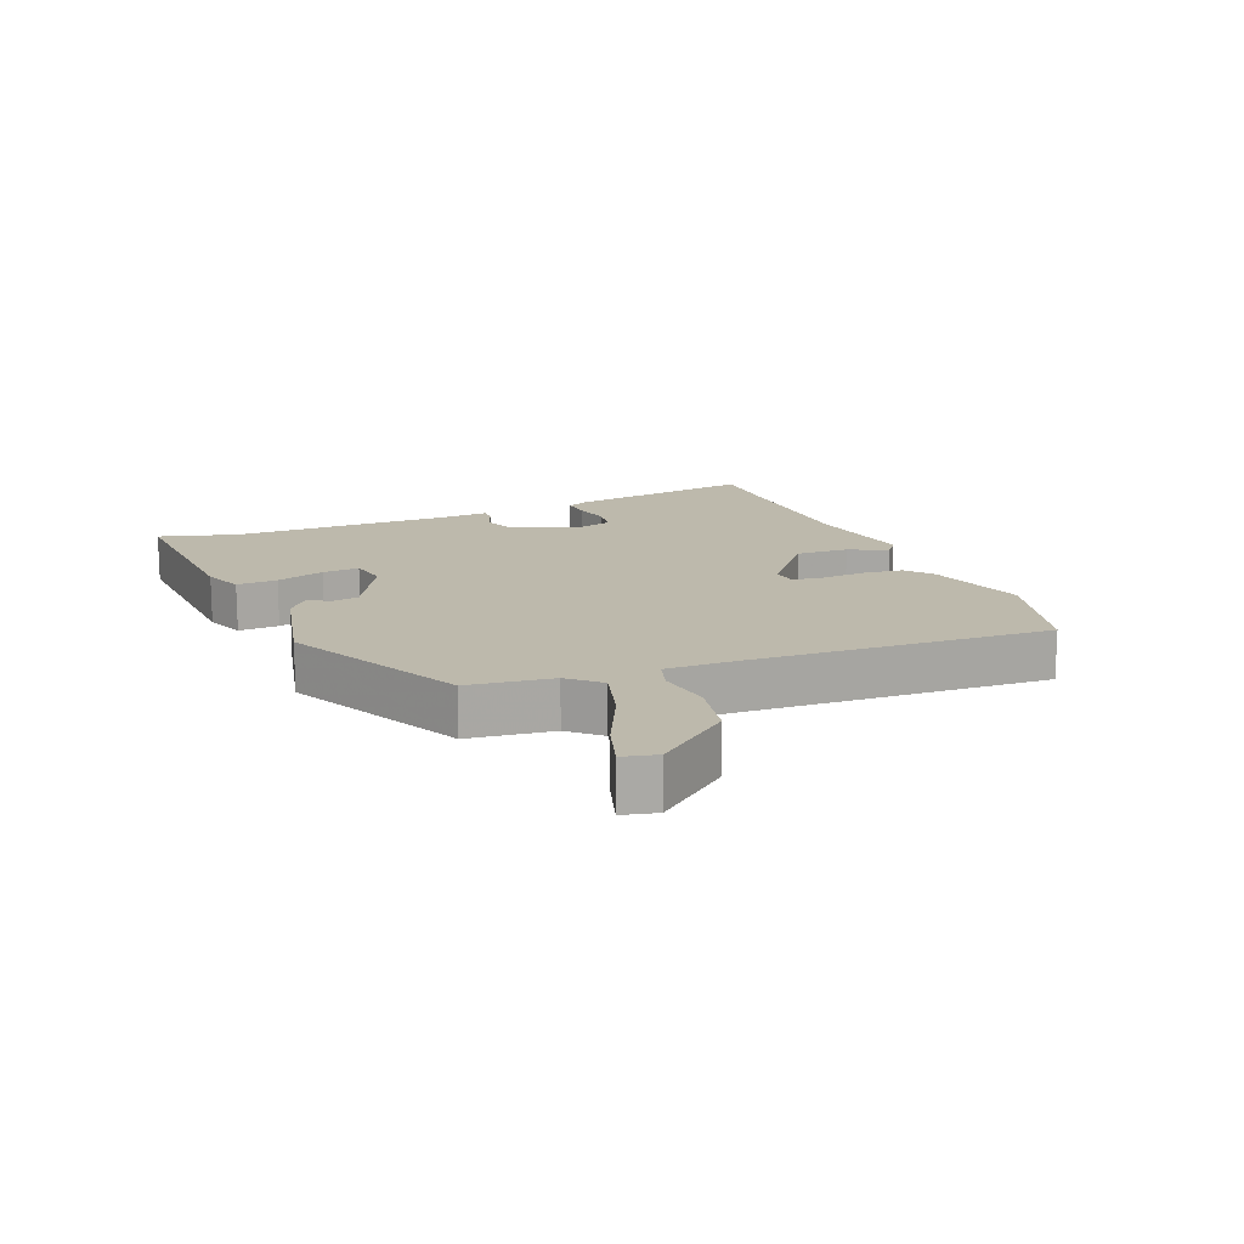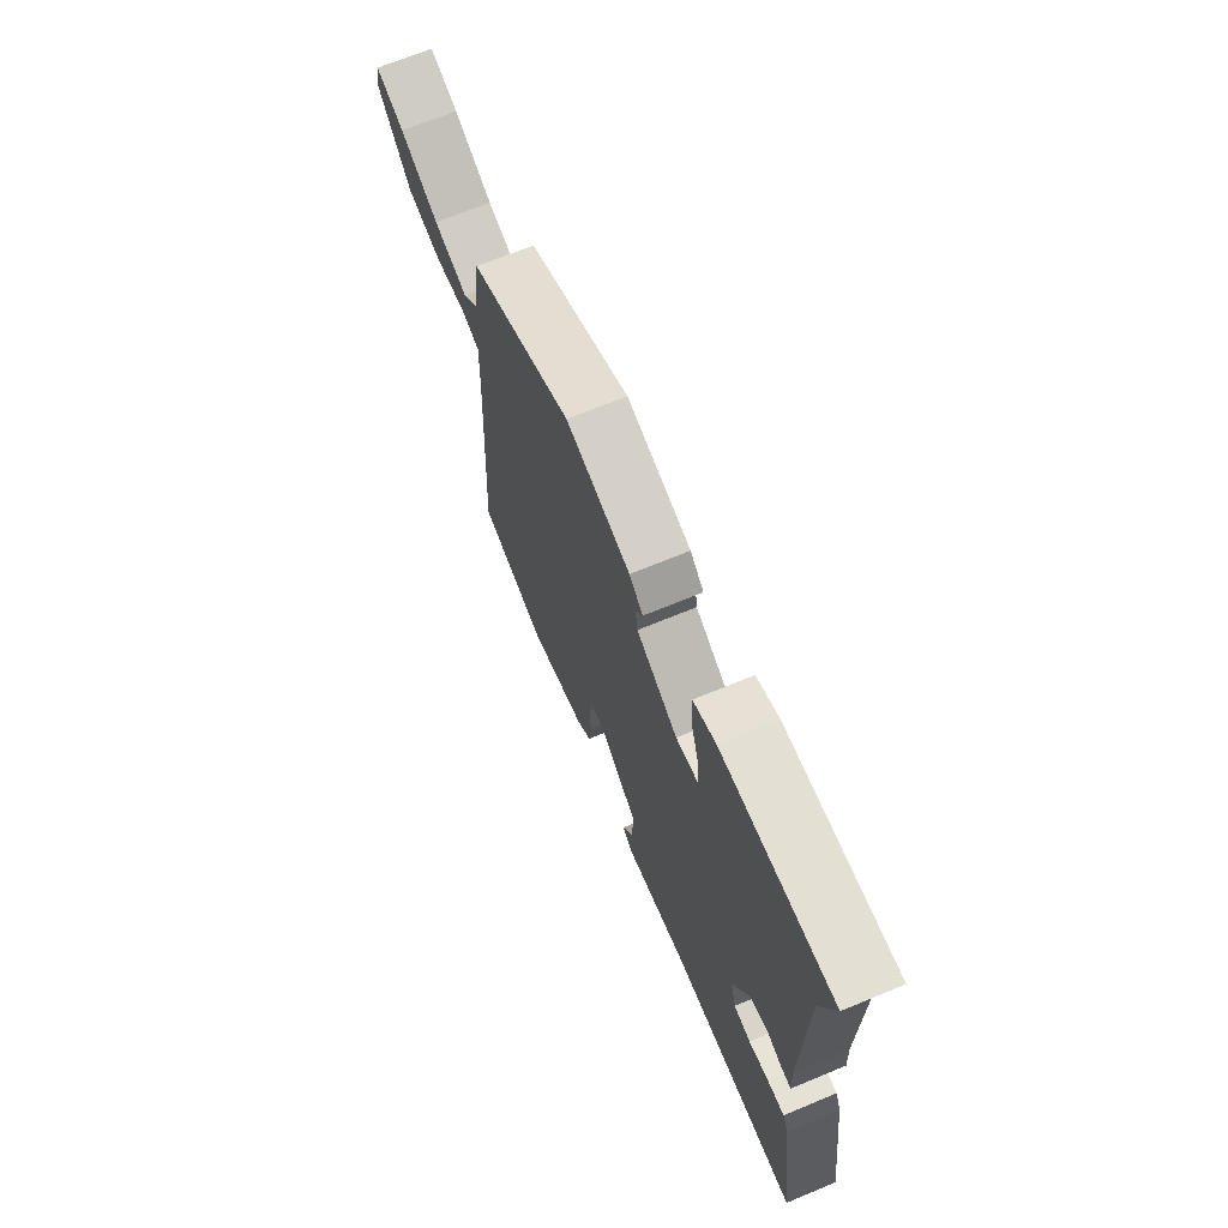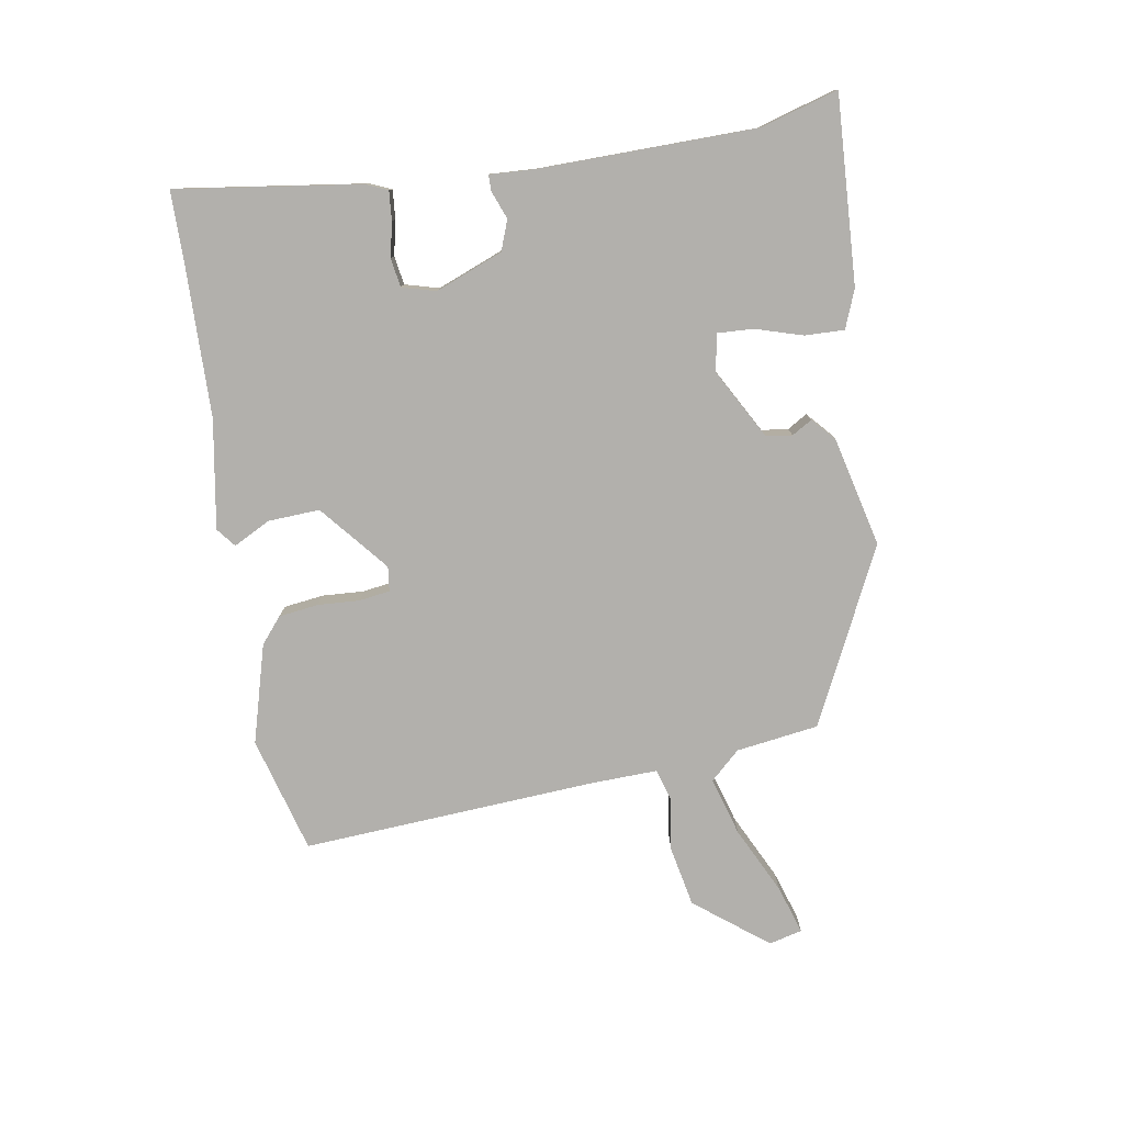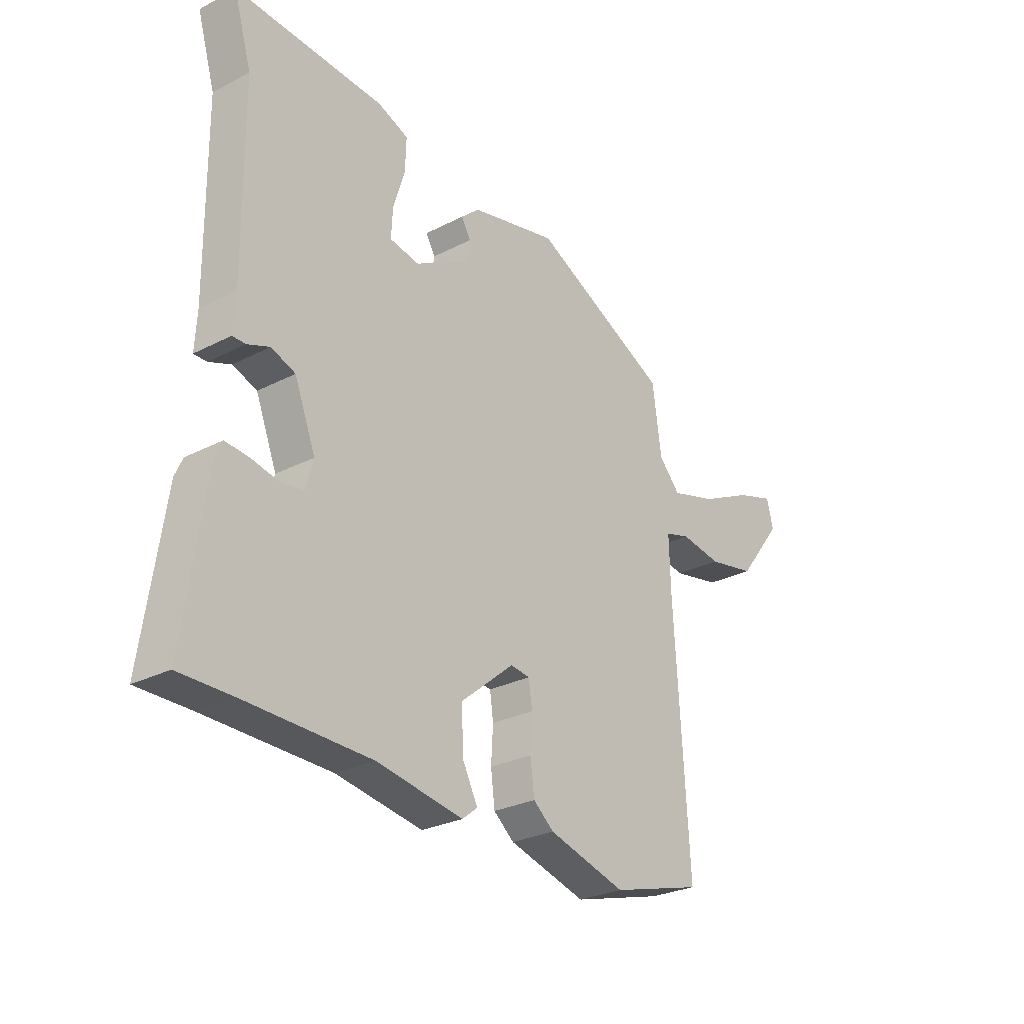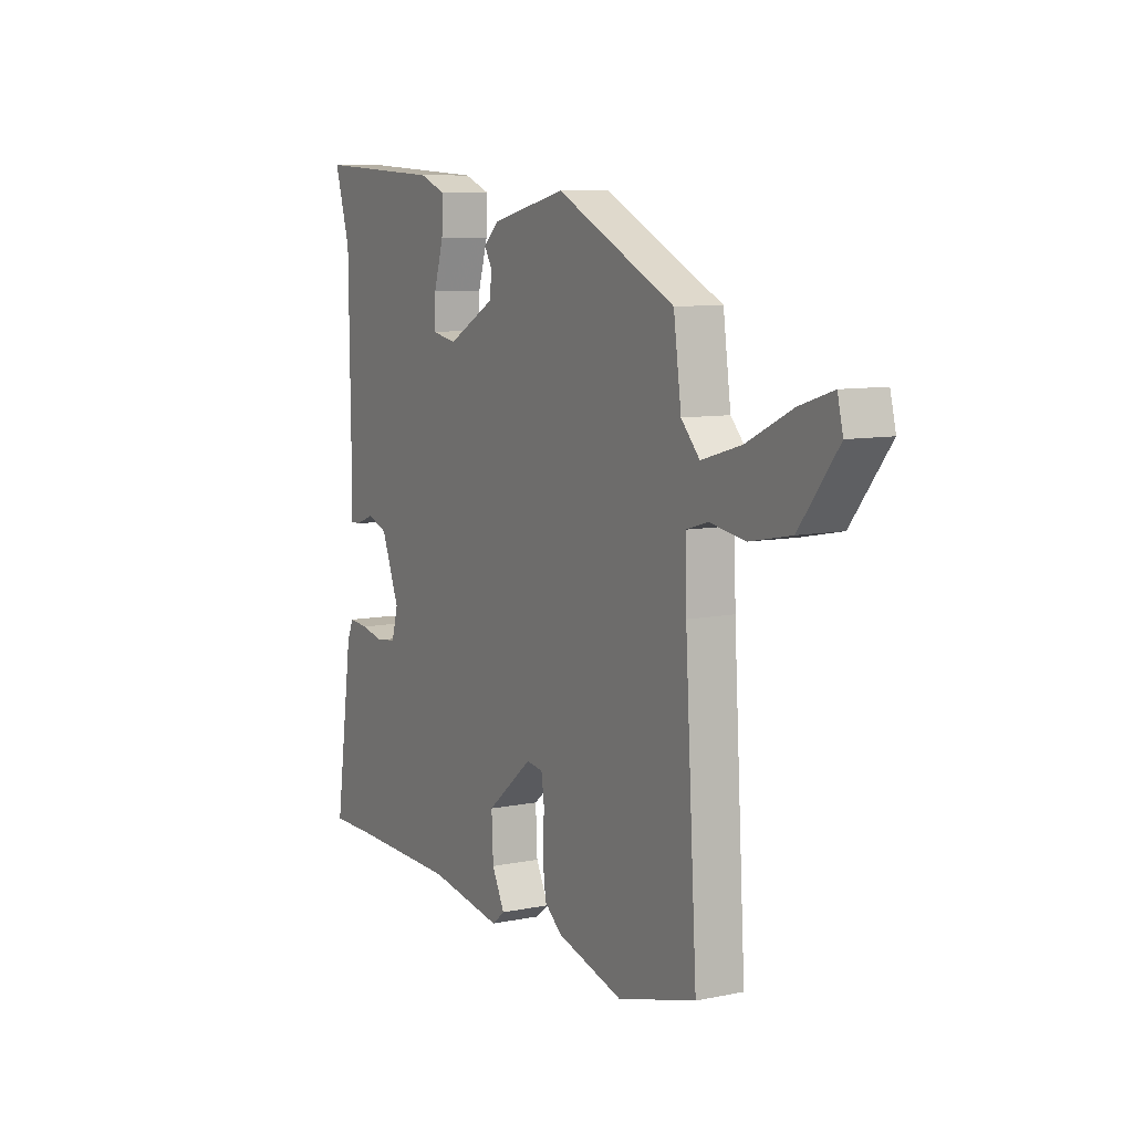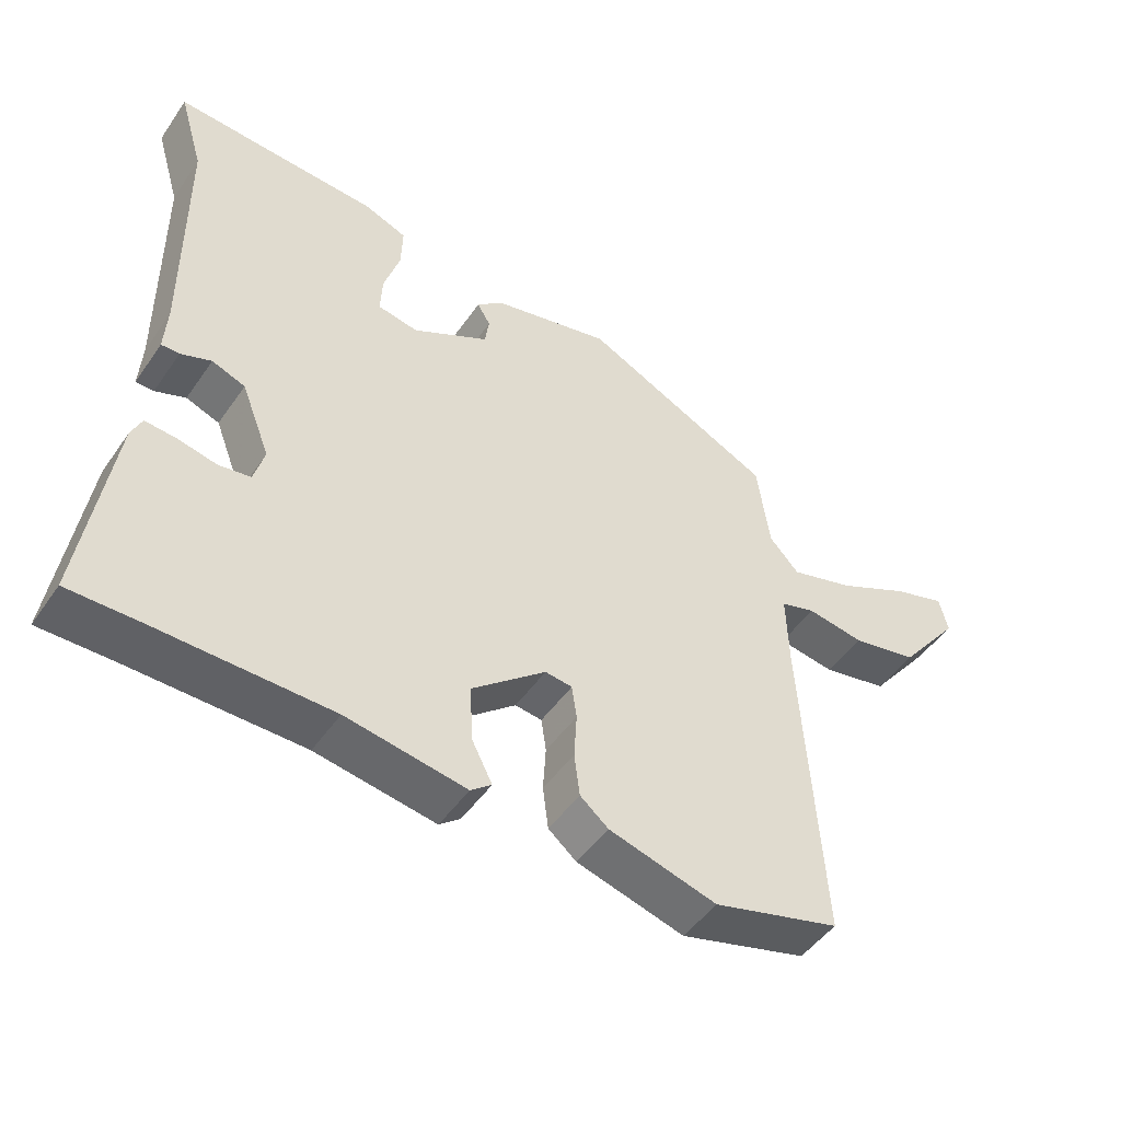
<metadata>
{"format":"obj","ext":"obj","renderer":"f3d","projection":"perspective","resolution":1024,"background":"white","views":[{"elev":15.0,"azim":67.4,"up":"+Y"},{"elev":68.8,"azim":-112.5,"up":"+Z"},{"elev":-78.8,"azim":-80.4,"up":"+Y"},{"elev":-27.4,"azim":-51.5,"up":"+Z"},{"elev":8.6,"azim":60.9,"up":"+Z"},{"elev":-48.4,"azim":-33.2,"up":"+Z"}]}
</metadata>
<code>
v -0.47 0.07 0.4
v -0.506 0.07 0.522
v -0.208 0.07 0.505
v -0.147 0.07 0.481
v -0.149 0.07 0.418
v -0.172 0.07 0.343
v -0.175 0.07 0.286
v -0.116 0.07 0.275
v -0.005 0.07 0.336
v 0.001 0.07 0.378
v -0.018 0.07 0.41
v 0.019 0.07 0.443
v 0.193 0.07 0.484
v 0.471 0.07 0.348
v 0.489 0.07 0.217
v 0.532 0.07 0.17
v 0.625 0.07 0.197
v 0.73 0.07 0.248
v 0.808 0.07 0.273
v 0.821 0.07 0.22
v 0.731 0.07 0.105
v 0.635 0.07 0.086
v 0.552 0.07 0.099
v 0.501 0.07 0.084
v 0.504 0.07 -0.024
v 0.532 0.07 -0.491
v 0.348 0.07 -0.542
v 0.192 0.07 -0.498
v 0.151 0.07 -0.464
v 0.143 0.07 -0.401
v 0.147 0.07 -0.334
v 0.14 0.07 -0.285
v 0.101 0.07 -0.28
v -0.006 0.07 -0.369
v -0.002 0.07 -0.451
v 0.028 0.07 -0.51
v -0.002 0.07 -0.534
v -0.175 0.07 -0.505
v -0.424 0.07 -0.5
v -0.529 0.07 -0.5
v -0.487 0.07 -0.206
v -0.472 0.07 -0.172
v -0.426 0.07 -0.176
v -0.371 0.07 -0.188
v -0.325 0.07 -0.181
v -0.31 0.07 -0.127
v -0.352 0.07 -0.02
v -0.4 0.07 -0.002
v -0.444 0.07 -0.019
v -0.47 0.07 -0.019
v -0.466 0.07 0.051
v -0.47 0 0.4
v -0.506 0 0.522
v -0.208 0 0.505
v -0.147 0 0.481
v -0.149 0 0.418
v -0.172 0 0.343
v -0.175 0 0.286
v -0.116 0 0.275
v -0.005 0 0.336
v 0.001 0 0.378
v -0.018 0 0.41
v 0.019 0 0.443
v 0.193 0 0.484
v 0.471 0 0.348
v 0.489 0 0.217
v 0.532 0 0.17
v 0.625 0 0.197
v 0.73 0 0.248
v 0.808 0 0.273
v 0.821 0 0.22
v 0.731 0 0.105
v 0.635 0 0.086
v 0.552 0 0.099
v 0.501 0 0.084
v 0.504 0 -0.024
v 0.532 0 -0.491
v 0.348 0 -0.542
v 0.192 0 -0.498
v 0.151 0 -0.464
v 0.143 0 -0.401
v 0.147 0 -0.334
v 0.14 0 -0.285
v 0.101 0 -0.28
v -0.006 0 -0.369
v -0.002 0 -0.451
v 0.028 0 -0.51
v -0.002 0 -0.534
v -0.175 0 -0.505
v -0.424 0 -0.5
v -0.529 0 -0.5
v -0.487 0 -0.206
v -0.472 0 -0.172
v -0.426 0 -0.176
v -0.371 0 -0.188
v -0.325 0 -0.181
v -0.31 0 -0.127
v -0.352 0 -0.02
v -0.4 0 -0.002
v -0.444 0 -0.019
v -0.47 0 -0.019
v -0.466 0 0.051
f 48 49 50 51
f 47 48 51 1
f 46 47 1
f 42 43 44
f 41 42 44
f 40 41 44
f 39 40 44
f 38 39 44 45
f 38 45 46
f 37 38 46
f 36 37 46
f 35 36 46
f 29 30 31
f 28 29 31
f 27 28 31
f 26 27 31
f 25 26 31
f 24 25 31 32
f 21 22 23
f 20 21 23
f 19 20 23
f 18 19 23
f 17 18 23
f 16 17 23 24
f 24 32 33
f 16 24 33
f 15 16 33
f 13 14 15
f 12 13 15
f 11 12 15
f 10 11 15
f 4 5 6
f 3 4 6
f 2 3 6
f 1 2 6
f 1 6 7
f 46 1 7
f 35 46 7
f 34 35 7
f 15 33 34
f 10 15 34
f 9 10 34
f 34 7 8
f 8 9 34
f 102 101 100 99
f 52 102 99 98
f 52 98 97
f 95 94 93
f 95 93 92
f 95 92 91
f 95 91 90
f 96 95 90 89
f 97 96 89
f 97 89 88
f 97 88 87
f 97 87 86
f 82 81 80
f 82 80 79
f 82 79 78
f 82 78 77
f 82 77 76
f 83 82 76 75
f 74 73 72
f 74 72 71
f 74 71 70
f 74 70 69
f 74 69 68
f 75 74 68 67
f 84 83 75
f 84 75 67
f 84 67 66
f 66 65 64
f 66 64 63
f 66 63 62
f 66 62 61
f 57 56 55
f 57 55 54
f 57 54 53
f 57 53 52
f 58 57 52
f 58 52 97
f 58 97 86
f 58 86 85
f 85 84 66
f 85 66 61
f 85 61 60
f 59 58 85
f 85 60 59
f 1 52 53 2
f 2 53 54 3
f 3 54 55 4
f 4 55 56 5
f 5 56 57 6
f 6 57 58 7
f 7 58 59 8
f 8 59 60 9
f 9 60 61 10
f 10 61 62 11
f 11 62 63 12
f 12 63 64 13
f 13 64 65 14
f 14 65 66 15
f 15 66 67 16
f 16 67 68 17
f 17 68 69 18
f 18 69 70 19
f 19 70 71 20
f 20 71 72 21
f 21 72 73 22
f 22 73 74 23
f 23 74 75 24
f 24 75 76 25
f 25 76 77 26
f 26 77 78 27
f 27 78 79 28
f 28 79 80 29
f 29 80 81 30
f 30 81 82 31
f 31 82 83 32
f 32 83 84 33
f 33 84 85 34
f 34 85 86 35
f 35 86 87 36
f 36 87 88 37
f 37 88 89 38
f 38 89 90 39
f 39 90 91 40
f 40 91 92 41
f 41 92 93 42
f 42 93 94 43
f 43 94 95 44
f 44 95 96 45
f 45 96 97 46
f 46 97 98 47
f 47 98 99 48
f 48 99 100 49
f 49 100 101 50
f 50 101 102 51
f 51 102 52 1

</code>
